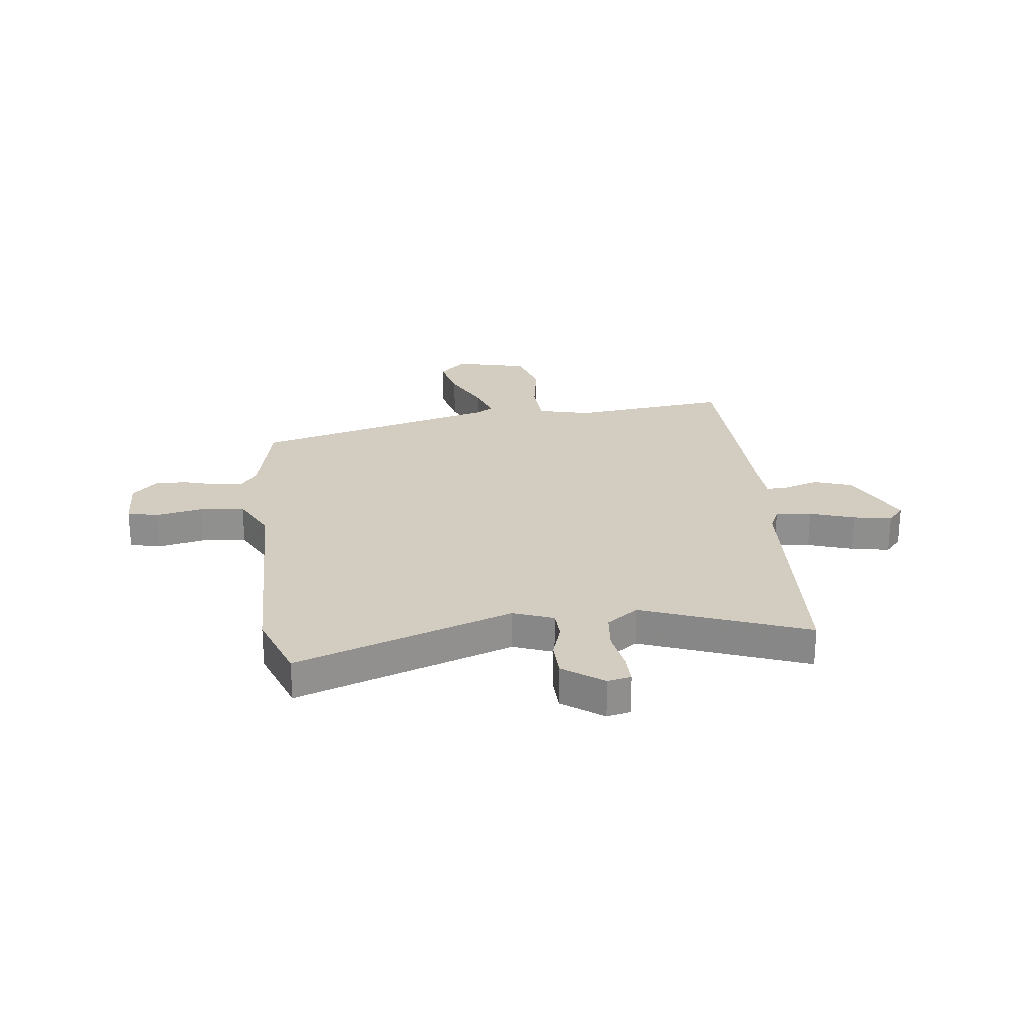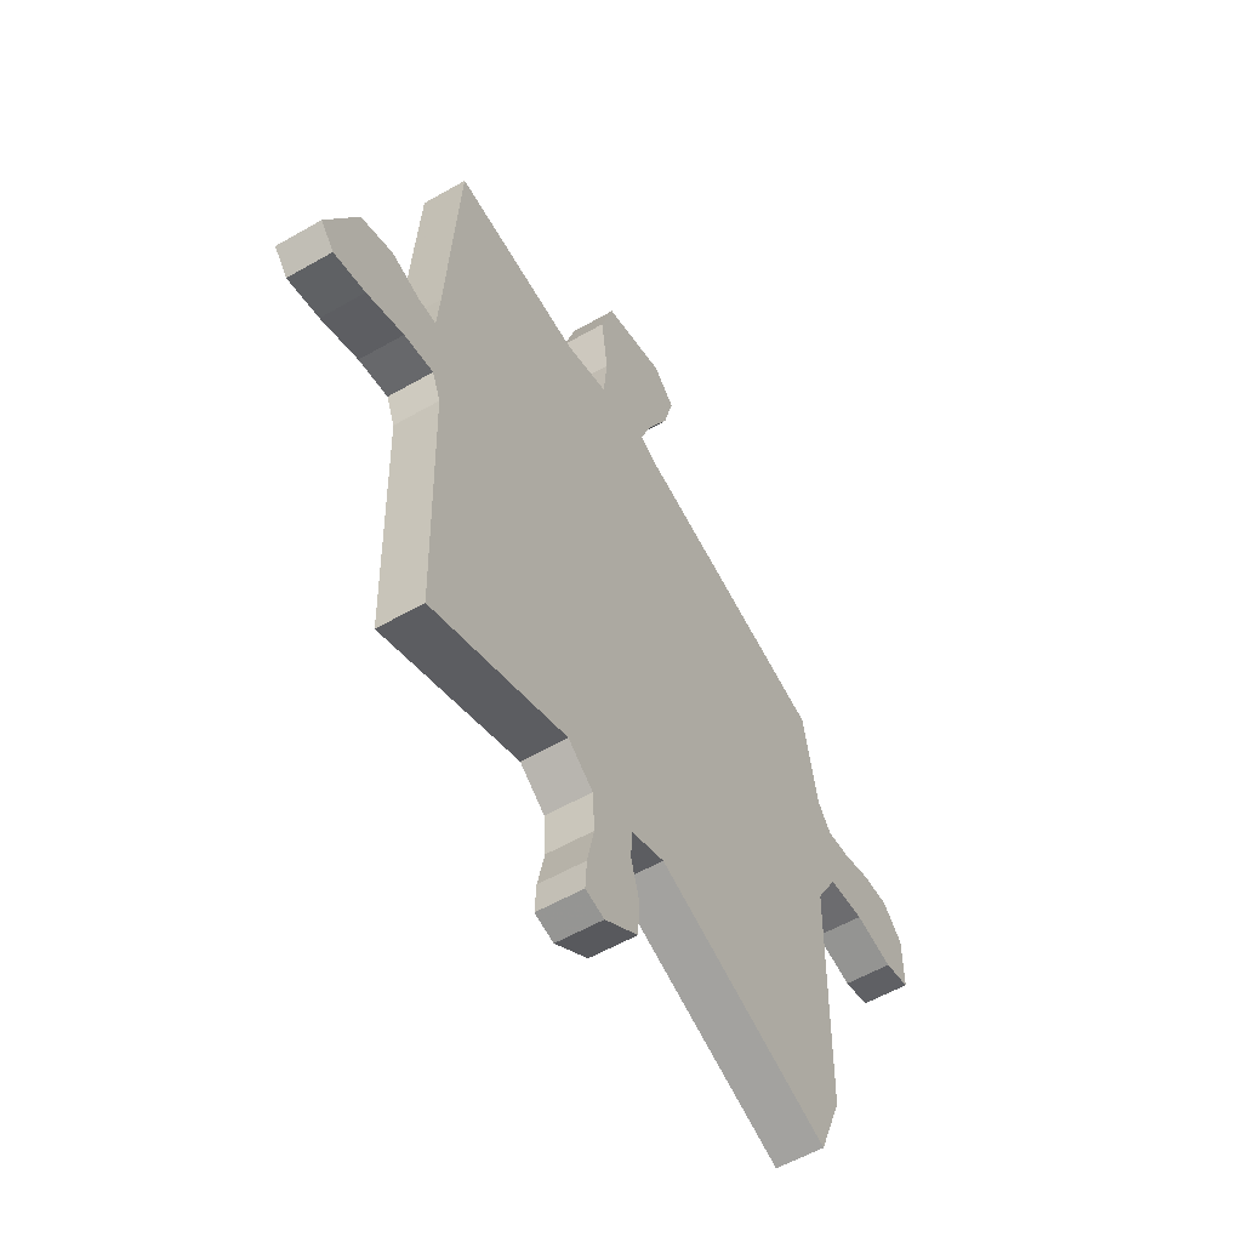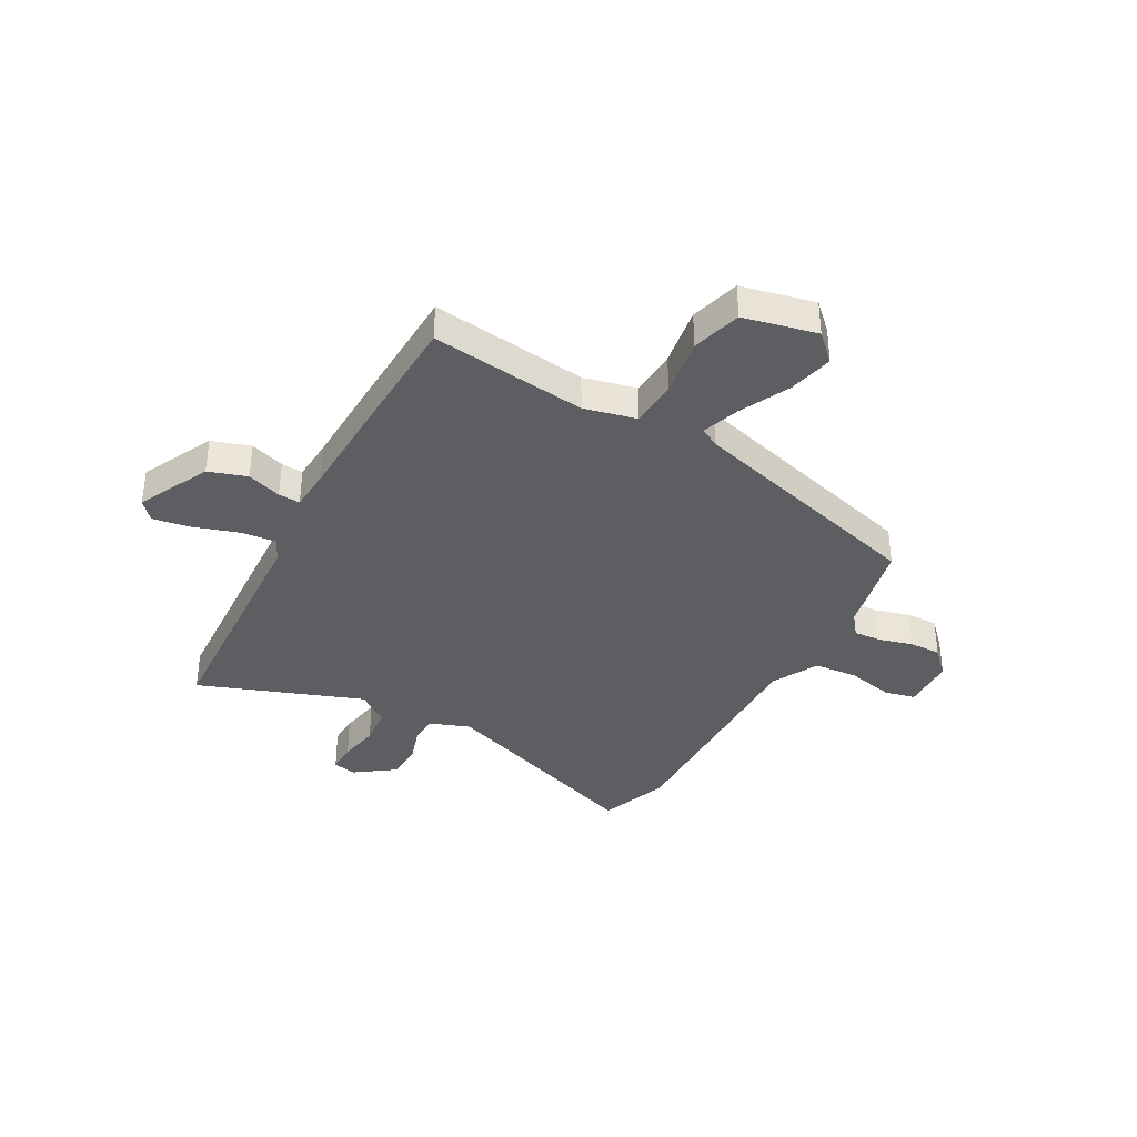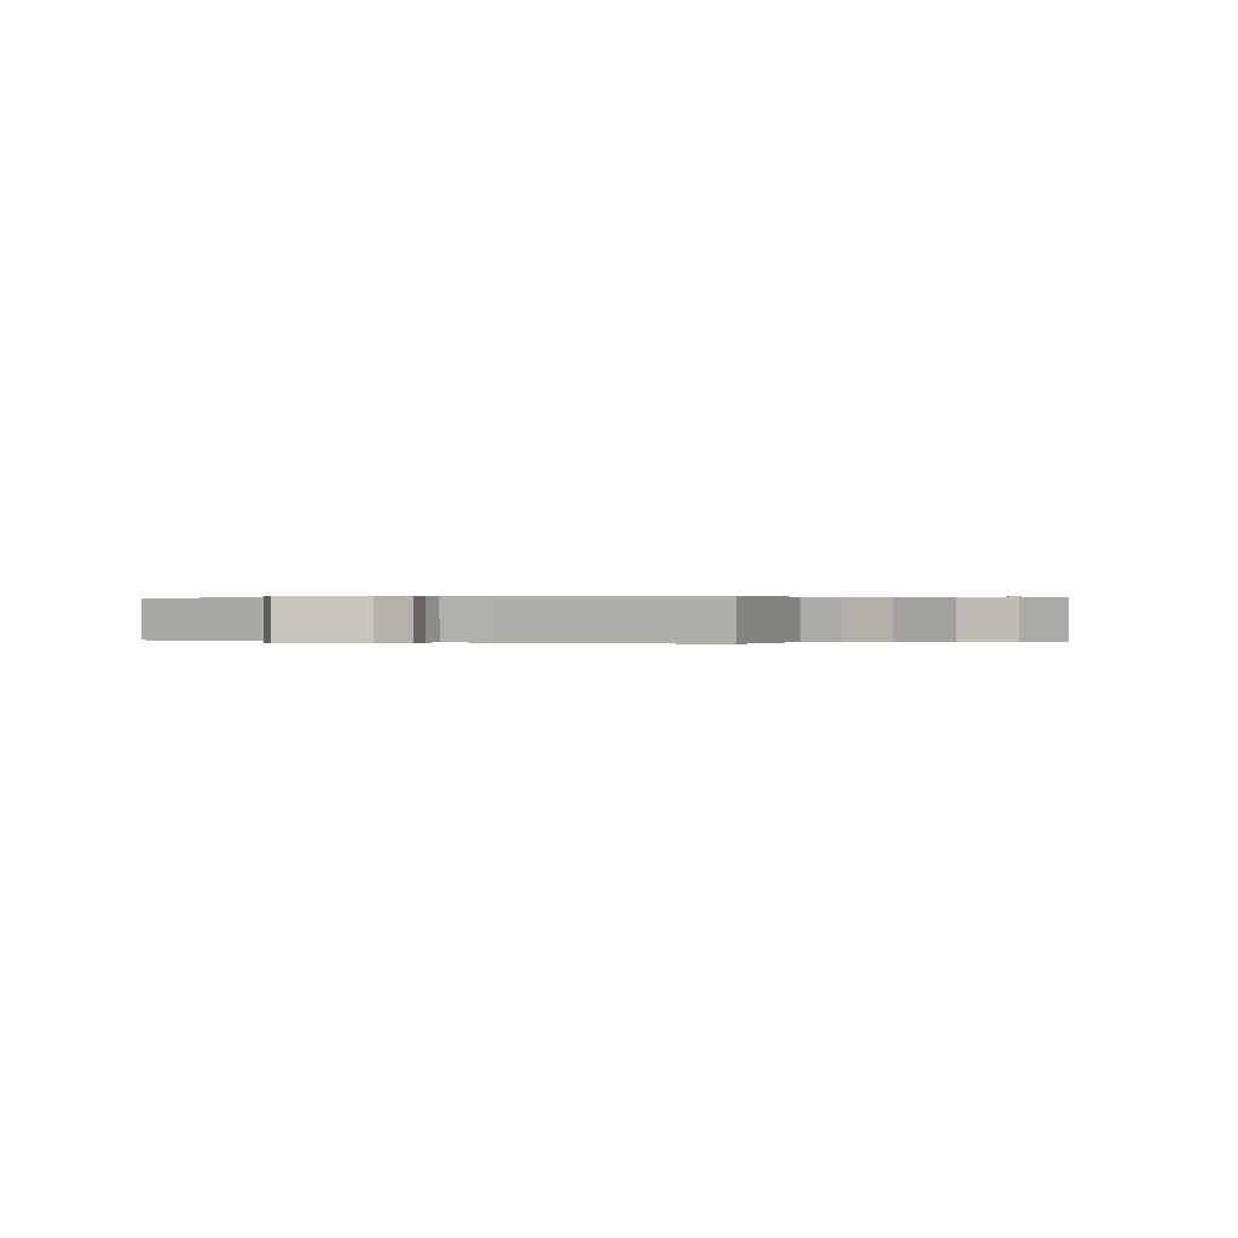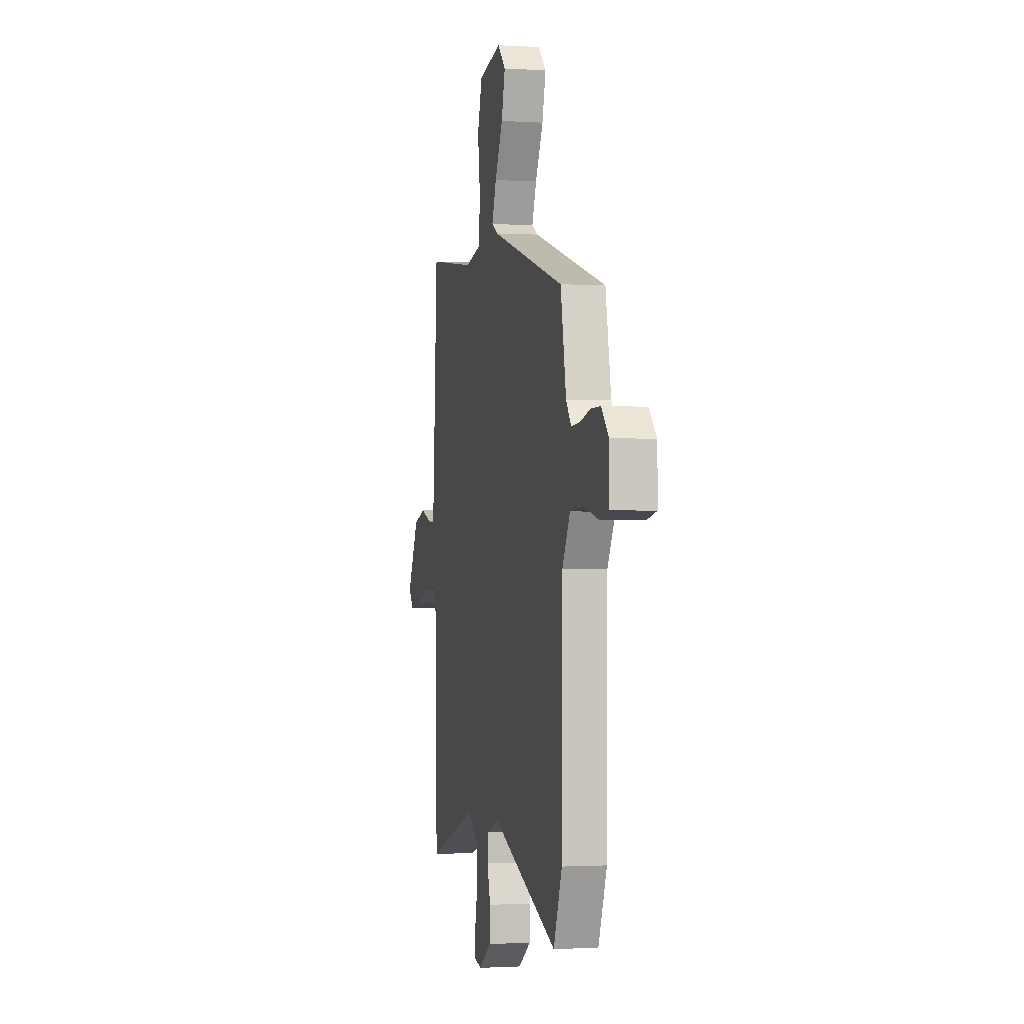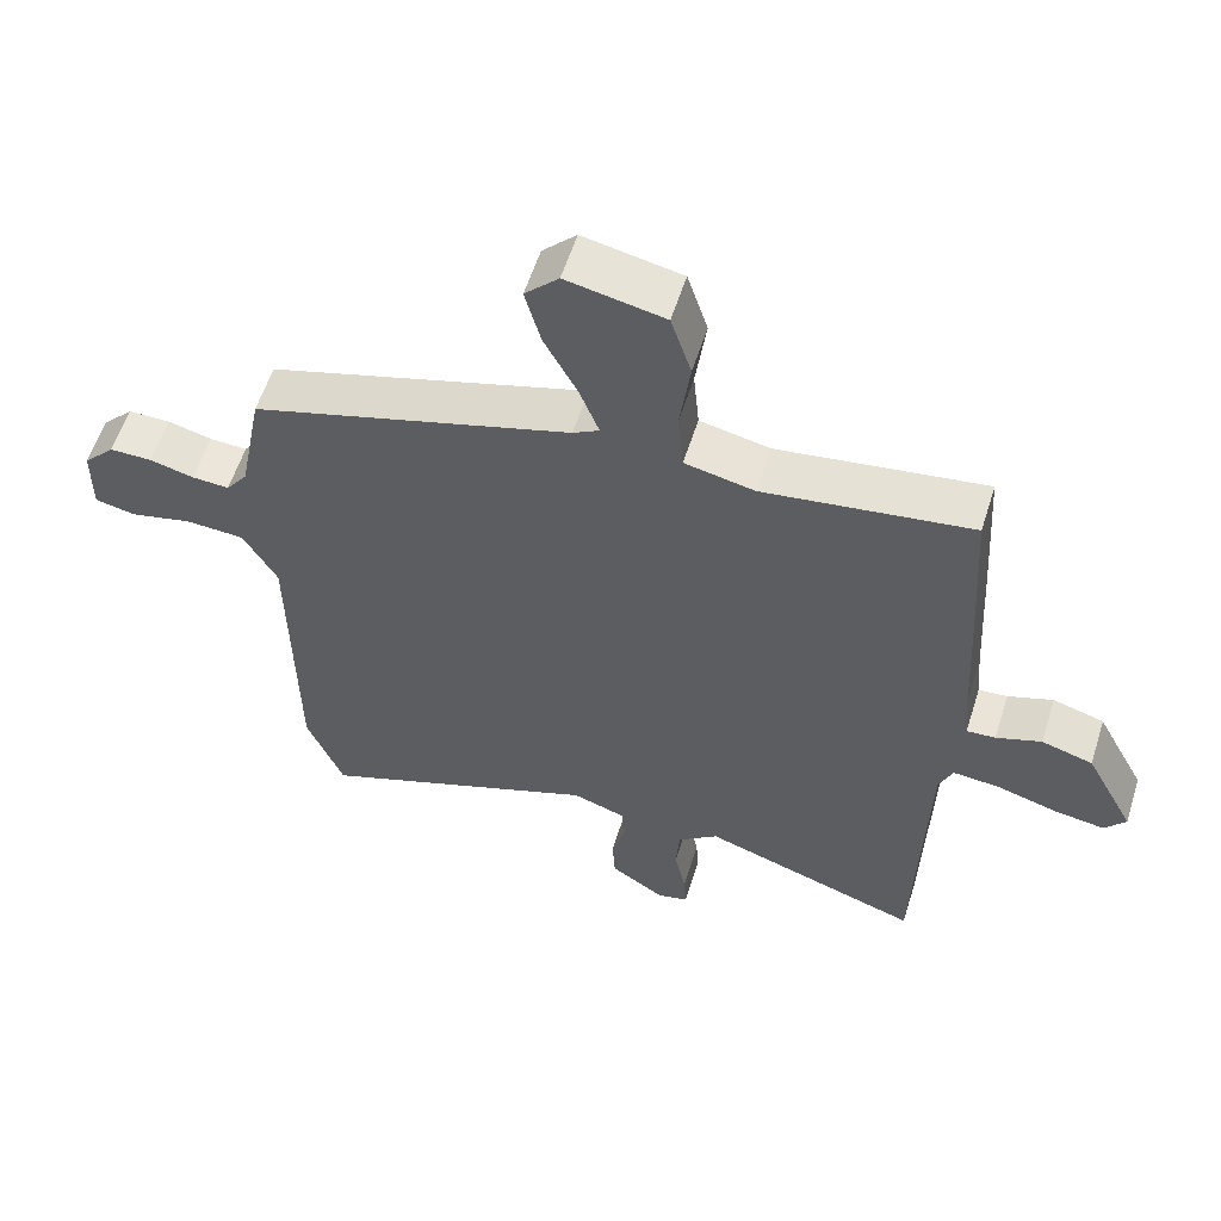
<metadata>
{"format":"obj","ext":"obj","renderer":"f3d","projection":"perspective","resolution":1024,"background":"white","views":[{"elev":24.6,"azim":175.0,"up":"+Y"},{"elev":-56.6,"azim":-59.0,"up":"+Z"},{"elev":-37.3,"azim":-27.5,"up":"+Y"},{"elev":0.1,"azim":-59.8,"up":"+Y"},{"elev":-1.4,"azim":77.4,"up":"+Z"},{"elev":58.2,"azim":-162.5,"up":"+Z"}]}
</metadata>
<code>
v 0.497 0.07 0.385
v 0.531 0.07 0.208
v 0.562 0.07 0.166
v 0.615 0.07 0.169
v 0.678 0.07 0.185
v 0.738 0.07 0.185
v 0.783 0.07 0.137
v 0.784 0.07 0.036
v 0.726 0.07 0.024
v 0.638 0.07 0.045
v 0.555 0.07 0.04
v 0.507 0.07 -0.046
v 0.503 0.07 -0.492
v 0.451 0.07 -0.623
v 0.049 0.07 -0.467
v -0.027 0.07 -0.493
v -0.031 0.07 -0.547
v -0.011 0.07 -0.615
v -0.015 0.07 -0.682
v -0.092 0.07 -0.734
v -0.136 0.07 -0.723
v -0.133 0.07 -0.667
v -0.117 0.07 -0.591
v -0.122 0.07 -0.519
v -0.18 0.07 -0.474
v -0.492 0.07 -0.581
v -0.504 0.07 -0.125
v -0.523 0.07 -0.079
v -0.59 0.07 -0.085
v -0.675 0.07 -0.11
v -0.747 0.07 -0.121
v -0.777 0.07 -0.084
v -0.707 0.07 0.049
v -0.634 0.07 0.071
v -0.57 0.07 0.048
v -0.529 0.07 0.045
v -0.522 0.07 0.125
v -0.511 0.07 0.317
v -0.497 0.07 0.54
v -0.204 0.07 0.498
v -0.105 0.07 0.519
v -0.097 0.07 0.607
v -0.112 0.07 0.719
v -0.083 0.07 0.811
v 0.056 0.07 0.839
v 0.104 0.07 0.79
v 0.082 0.07 0.706
v 0.034 0.07 0.614
v 0.007 0.07 0.543
v 0.044 0.07 0.522
v 0.497 0 0.385
v 0.531 0 0.208
v 0.562 0 0.166
v 0.615 0 0.169
v 0.678 0 0.185
v 0.738 0 0.185
v 0.783 0 0.137
v 0.784 0 0.036
v 0.726 0 0.024
v 0.638 0 0.045
v 0.555 0 0.04
v 0.507 0 -0.046
v 0.503 0 -0.492
v 0.451 0 -0.623
v 0.049 0 -0.467
v -0.027 0 -0.493
v -0.031 0 -0.547
v -0.011 0 -0.615
v -0.015 0 -0.682
v -0.092 0 -0.734
v -0.136 0 -0.723
v -0.133 0 -0.667
v -0.117 0 -0.591
v -0.122 0 -0.519
v -0.18 0 -0.474
v -0.492 0 -0.581
v -0.504 0 -0.125
v -0.523 0 -0.079
v -0.59 0 -0.085
v -0.675 0 -0.11
v -0.747 0 -0.121
v -0.777 0 -0.084
v -0.707 0 0.049
v -0.634 0 0.071
v -0.57 0 0.048
v -0.529 0 0.045
v -0.522 0 0.125
v -0.511 0 0.317
v -0.497 0 0.54
v -0.204 0 0.498
v -0.105 0 0.519
v -0.097 0 0.607
v -0.112 0 0.719
v -0.083 0 0.811
v 0.056 0 0.839
v 0.104 0 0.79
v 0.082 0 0.706
v 0.034 0 0.614
v 0.007 0 0.543
v 0.044 0 0.522
f 46 47 48
f 45 46 48
f 44 45 48
f 43 44 48
f 42 43 48
f 41 42 48 49
f 37 38 39 40
f 36 37 40 41
f 33 34 35
f 32 33 35
f 31 32 35
f 30 31 35
f 29 30 35
f 28 29 35 36
f 41 49 50
f 36 41 50
f 28 36 50
f 27 28 50
f 21 22 23
f 20 21 23
f 19 20 23
f 18 19 23
f 17 18 23
f 16 17 23 24
f 15 16 24 25
f 12 13 14 15
f 11 12 15 25
f 8 9 10
f 7 8 10
f 6 7 10
f 5 6 10
f 4 5 10
f 3 4 10 11
f 26 27 50
f 25 26 50
f 11 25 50
f 3 11 50
f 2 3 50
f 1 2 50
f 98 97 96
f 98 96 95
f 98 95 94
f 98 94 93
f 98 93 92
f 99 98 92 91
f 90 89 88 87
f 91 90 87 86
f 85 84 83
f 85 83 82
f 85 82 81
f 85 81 80
f 85 80 79
f 86 85 79 78
f 100 99 91
f 100 91 86
f 100 86 78
f 100 78 77
f 73 72 71
f 73 71 70
f 73 70 69
f 73 69 68
f 73 68 67
f 74 73 67 66
f 75 74 66 65
f 65 64 63 62
f 75 65 62 61
f 60 59 58
f 60 58 57
f 60 57 56
f 60 56 55
f 60 55 54
f 61 60 54 53
f 100 77 76
f 100 76 75
f 100 75 61
f 100 61 53
f 100 53 52
f 100 52 51
f 1 51 52 2
f 2 52 53 3
f 3 53 54 4
f 4 54 55 5
f 5 55 56 6
f 6 56 57 7
f 7 57 58 8
f 8 58 59 9
f 9 59 60 10
f 10 60 61 11
f 11 61 62 12
f 12 62 63 13
f 13 63 64 14
f 14 64 65 15
f 15 65 66 16
f 16 66 67 17
f 17 67 68 18
f 18 68 69 19
f 19 69 70 20
f 20 70 71 21
f 21 71 72 22
f 22 72 73 23
f 23 73 74 24
f 24 74 75 25
f 25 75 76 26
f 26 76 77 27
f 27 77 78 28
f 28 78 79 29
f 29 79 80 30
f 30 80 81 31
f 31 81 82 32
f 32 82 83 33
f 33 83 84 34
f 34 84 85 35
f 35 85 86 36
f 36 86 87 37
f 37 87 88 38
f 38 88 89 39
f 39 89 90 40
f 40 90 91 41
f 41 91 92 42
f 42 92 93 43
f 43 93 94 44
f 44 94 95 45
f 45 95 96 46
f 46 96 97 47
f 47 97 98 48
f 48 98 99 49
f 49 99 100 50
f 50 100 51 1

</code>
